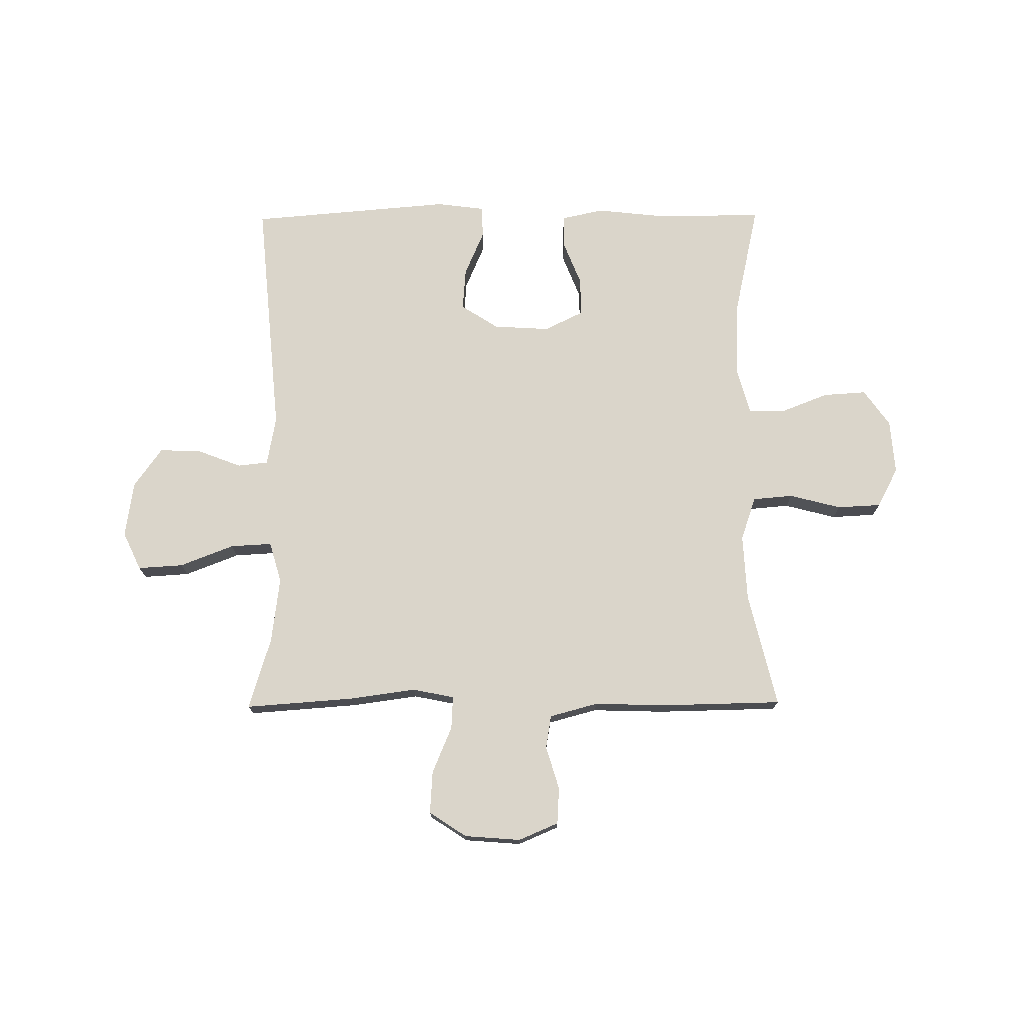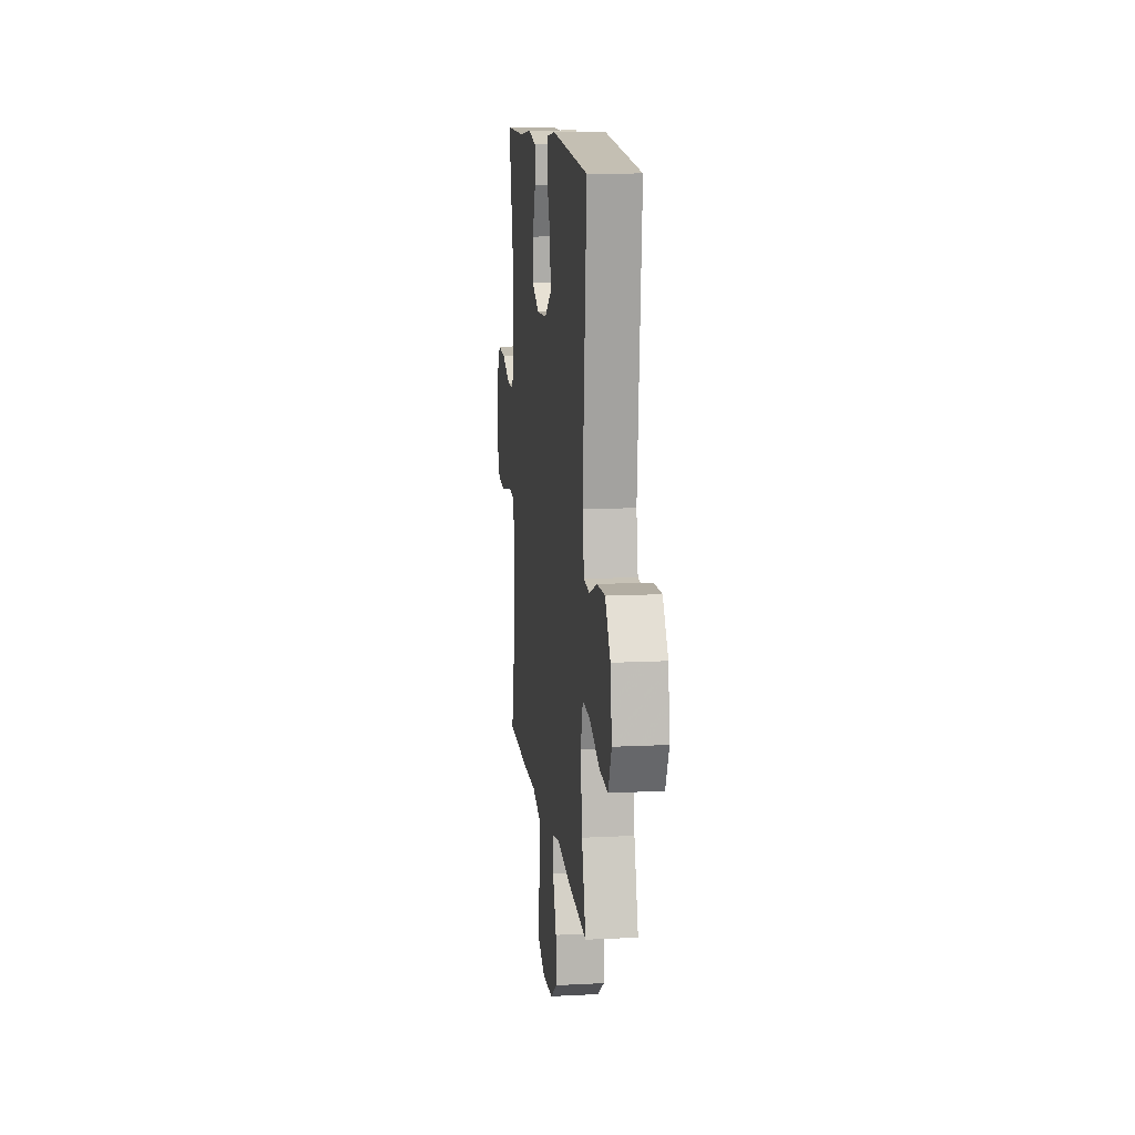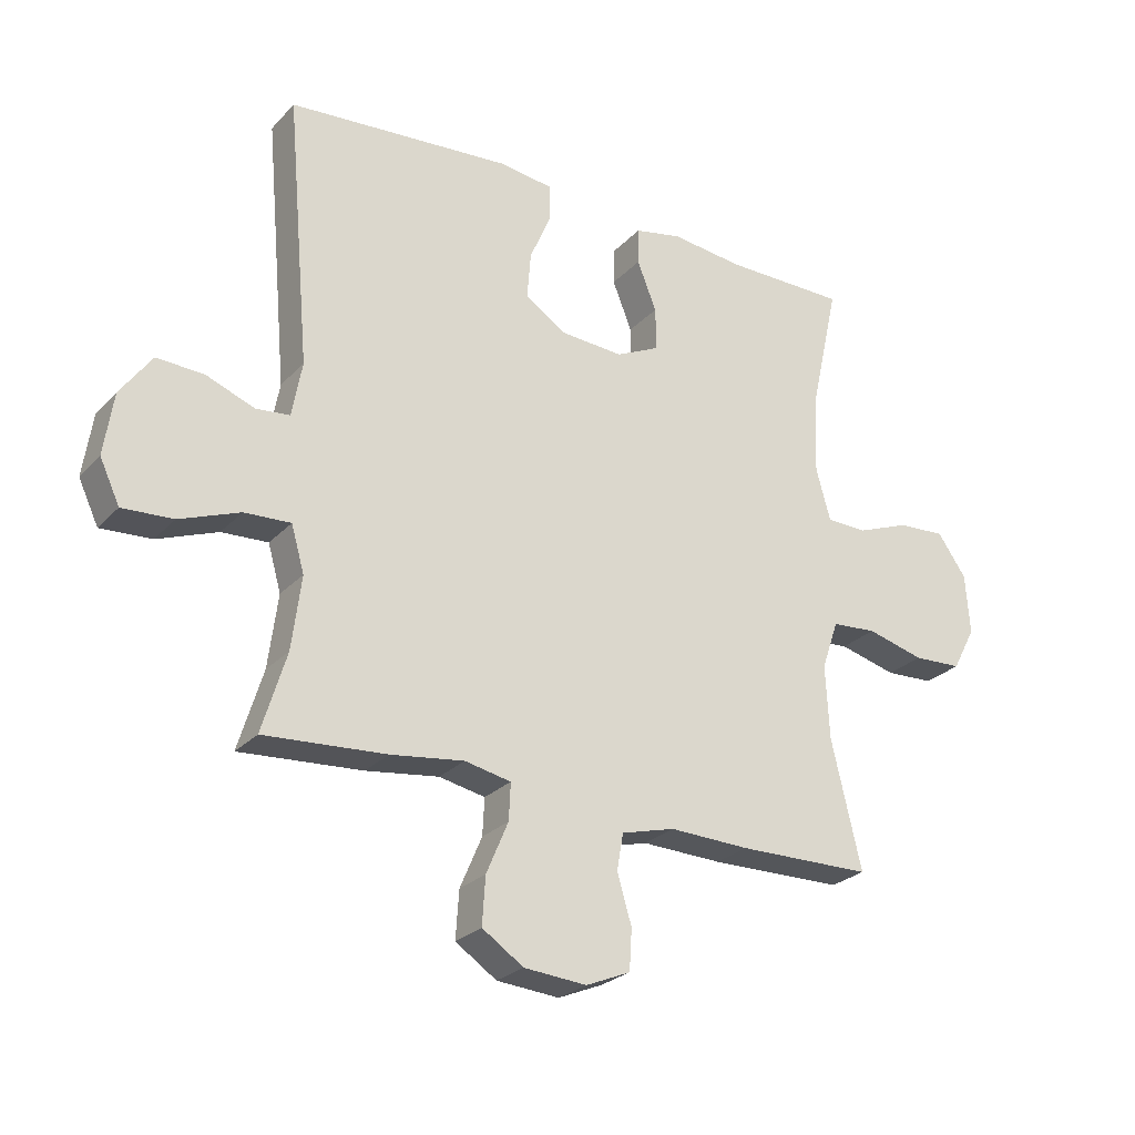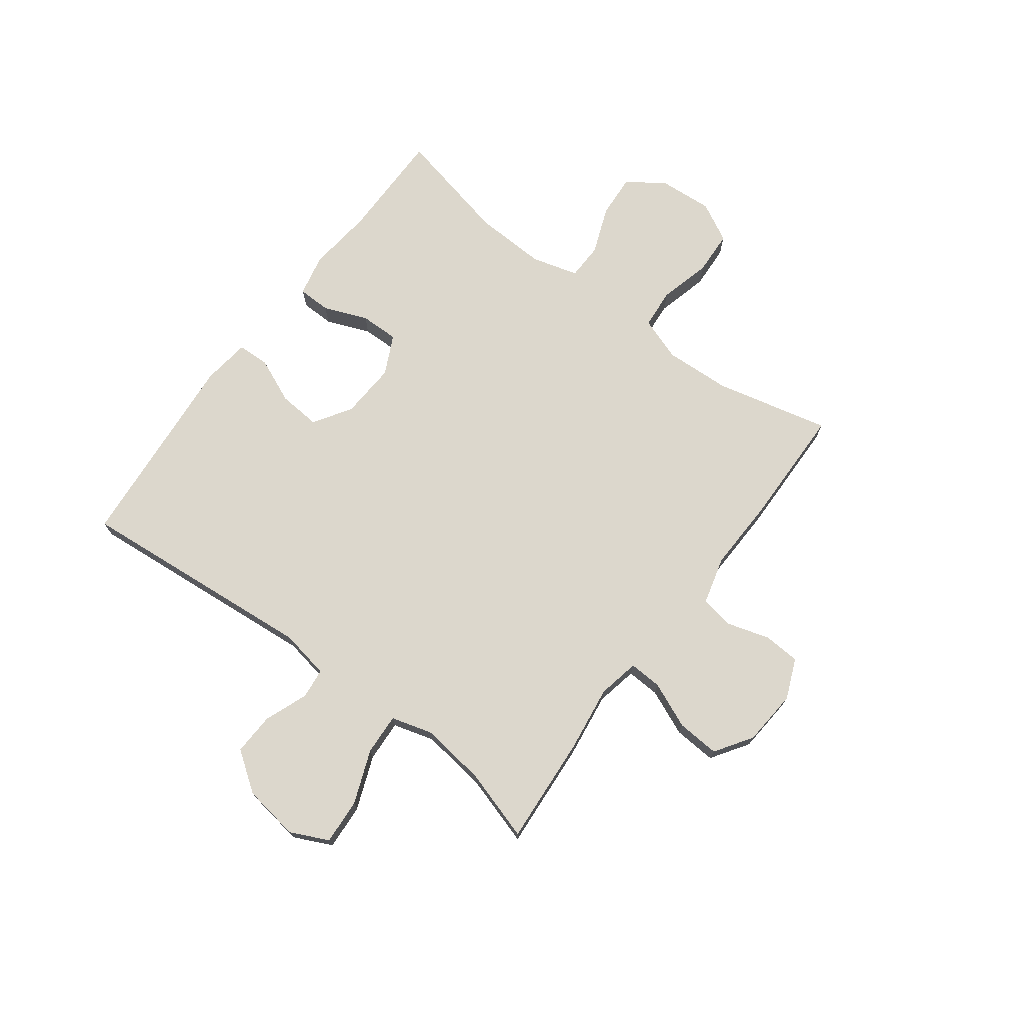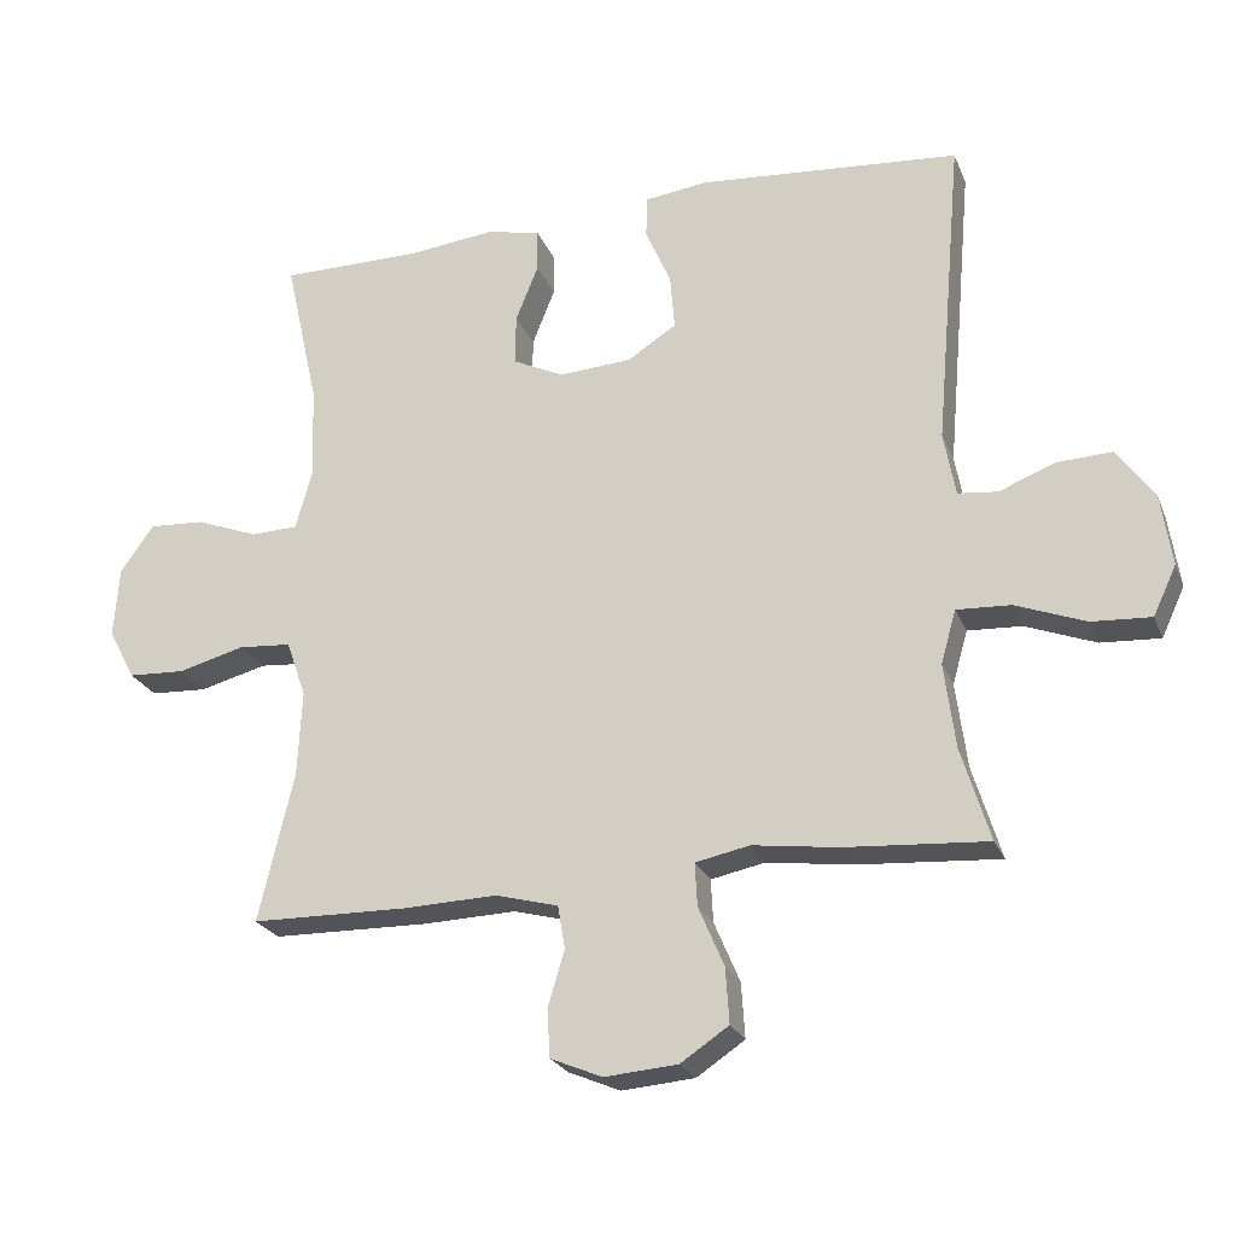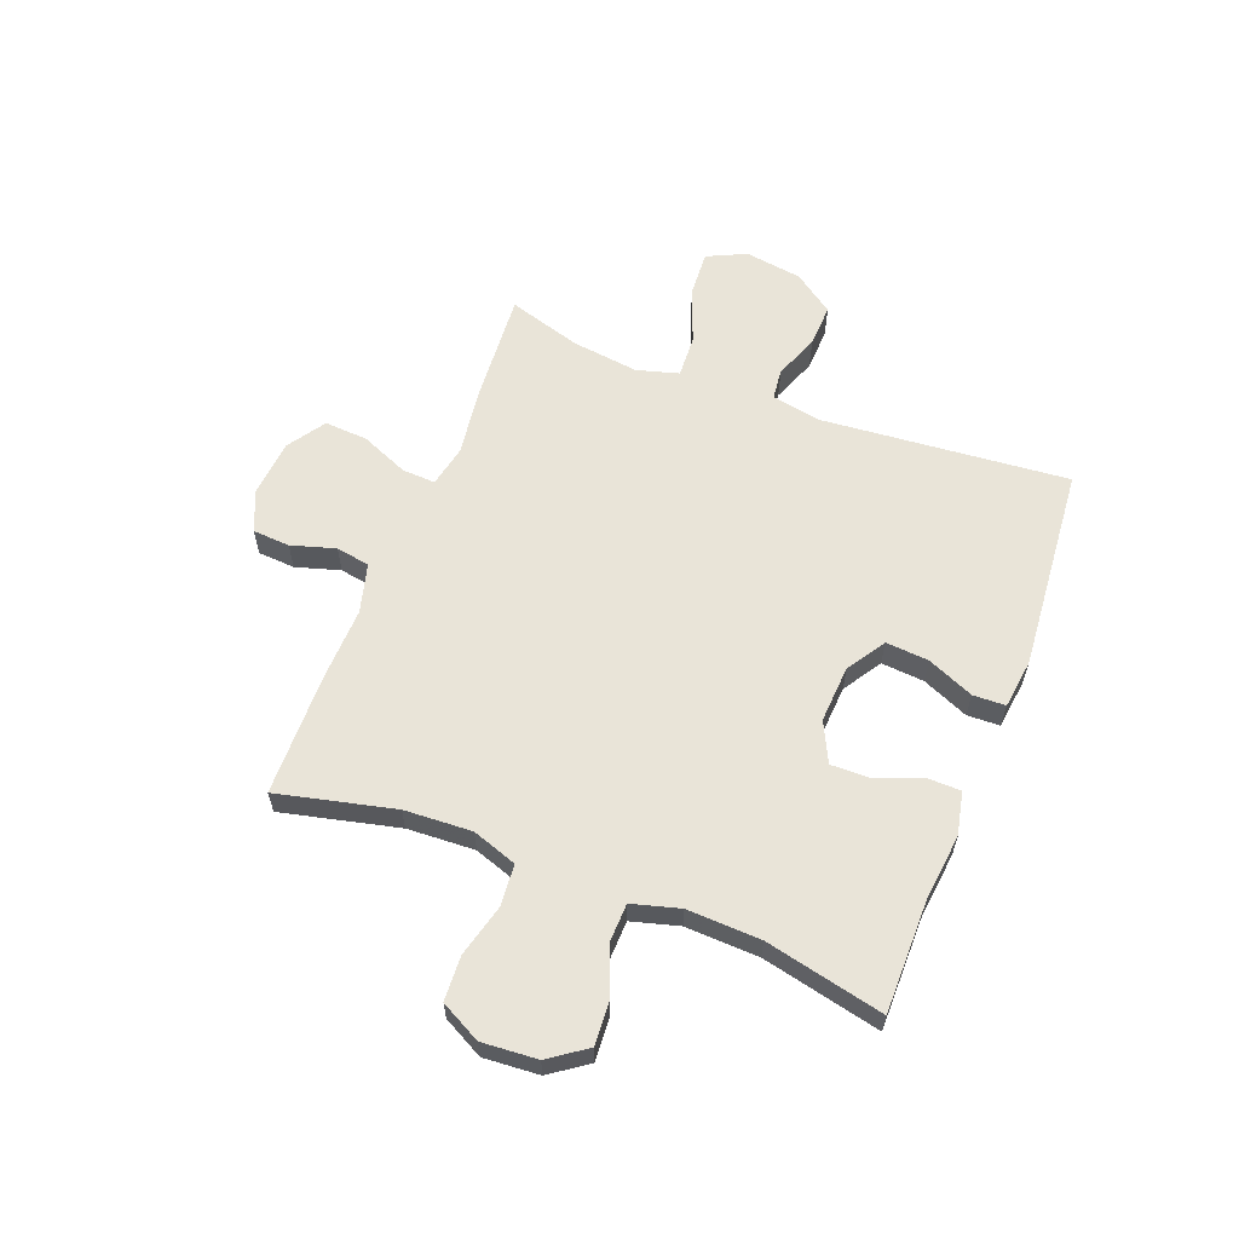
<metadata>
{"format":"obj","ext":"obj","renderer":"f3d","projection":"perspective","resolution":1024,"background":"white","views":[{"elev":74.2,"azim":179.5,"up":"+Y"},{"elev":12.9,"azim":83.3,"up":"+Z"},{"elev":-26.0,"azim":147.4,"up":"+Z"},{"elev":72.9,"azim":126.8,"up":"+Y"},{"elev":-24.1,"azim":18.6,"up":"+Z"},{"elev":60.6,"azim":-68.9,"up":"+Y"}]}
</metadata>
<code>
v -0.5 0.07 -0.5
v -0.452 0.07 -0.296
v -0.446 0.07 -0.178
v -0.473 0.07 -0.1
v -0.545 0.07 -0.094
v -0.637 0.07 -0.118
v -0.715 0.07 -0.114
v -0.752 0.07 -0.044
v -0.745 0.07 0.053
v -0.699 0.07 0.118
v -0.622 0.07 0.113
v -0.537 0.07 0.08
v -0.472 0.07 0.082
v -0.449 0.07 0.165
v -0.454 0.07 0.293
v -0.5 0.07 0.5
v -0.304 0.07 0.5
v -0.187 0.07 0.513
v -0.112 0.07 0.497
v -0.111 0.07 0.438
v -0.142 0.07 0.36
v -0.143 0.07 0.291
v -0.073 0.07 0.257
v 0.027 0.07 0.263
v 0.094 0.07 0.306
v 0.088 0.07 0.381
v 0.053 0.07 0.462
v 0.055 0.07 0.519
v 0.141 0.07 0.53
v 0.5 0.07 0.5
v 0.462 0.07 0.071
v 0.478 0.07 -0.017
v 0.532 0.07 -0.023
v 0.61 0.07 0.007
v 0.685 0.07 0.01
v 0.735 0.07 -0.06
v 0.75 0.07 -0.16
v 0.718 0.07 -0.228
v 0.637 0.07 -0.223
v 0.541 0.07 -0.186
v 0.467 0.07 -0.182
v 0.446 0.07 -0.255
v 0.461 0.07 -0.372
v 0.5 0.07 -0.5
v 0.305 0.07 -0.486
v 0.188 0.07 -0.47
v 0.114 0.07 -0.485
v 0.117 0.07 -0.544
v 0.152 0.07 -0.626
v 0.157 0.07 -0.702
v 0.091 0.07 -0.746
v -0.009 0.07 -0.754
v -0.08 0.07 -0.724
v -0.084 0.07 -0.659
v -0.061 0.07 -0.582
v -0.071 0.07 -0.523
v -0.157 0.07 -0.5
v -0.285 0.07 -0.504
v -0.5 0 -0.5
v -0.452 0 -0.296
v -0.446 0 -0.178
v -0.473 0 -0.1
v -0.545 0 -0.094
v -0.637 0 -0.118
v -0.715 0 -0.114
v -0.752 0 -0.044
v -0.745 0 0.053
v -0.699 0 0.118
v -0.622 0 0.113
v -0.537 0 0.08
v -0.472 0 0.082
v -0.449 0 0.165
v -0.454 0 0.293
v -0.5 0 0.5
v -0.304 0 0.5
v -0.187 0 0.513
v -0.112 0 0.497
v -0.111 0 0.438
v -0.142 0 0.36
v -0.143 0 0.291
v -0.073 0 0.257
v 0.027 0 0.263
v 0.094 0 0.306
v 0.088 0 0.381
v 0.053 0 0.462
v 0.055 0 0.519
v 0.141 0 0.53
v 0.5 0 0.5
v 0.462 0 0.071
v 0.478 0 -0.017
v 0.532 0 -0.023
v 0.61 0 0.007
v 0.685 0 0.01
v 0.735 0 -0.06
v 0.75 0 -0.16
v 0.718 0 -0.228
v 0.637 0 -0.223
v 0.541 0 -0.186
v 0.467 0 -0.182
v 0.446 0 -0.255
v 0.461 0 -0.372
v 0.5 0 -0.5
v 0.305 0 -0.486
v 0.188 0 -0.47
v 0.114 0 -0.485
v 0.117 0 -0.544
v 0.152 0 -0.626
v 0.157 0 -0.702
v 0.091 0 -0.746
v -0.009 0 -0.754
v -0.08 0 -0.724
v -0.084 0 -0.659
v -0.061 0 -0.582
v -0.071 0 -0.523
v -0.157 0 -0.5
v -0.285 0 -0.504
f 57 58 1 2
f 56 57 2 3
f 52 53 54 55
f 52 55 56
f 51 52 56
f 48 49 50 51
f 47 48 51 56
f 43 44 45 46
f 42 43 46 47
f 41 42 47 56
f 37 38 39 40
f 37 40 41
f 36 37 41
f 33 34 35 36
f 32 33 36 41
f 31 32 41 56
f 26 27 28 29
f 25 26 29 30
f 24 25 30 31
f 18 19 20 21
f 17 18 21 22
f 15 16 17 22
f 14 15 22 23
f 9 10 11 12
f 9 12 13
f 8 9 13
f 5 6 7 8
f 4 5 8 13
f 23 24 31 56
f 13 14 23 56
f 3 4 13 56
f 60 59 116 115
f 61 60 115 114
f 113 112 111 110
f 114 113 110
f 114 110 109
f 109 108 107 106
f 114 109 106 105
f 104 103 102 101
f 105 104 101 100
f 114 105 100 99
f 98 97 96 95
f 99 98 95
f 99 95 94
f 94 93 92 91
f 99 94 91 90
f 114 99 90 89
f 87 86 85 84
f 88 87 84 83
f 89 88 83 82
f 79 78 77 76
f 80 79 76 75
f 80 75 74 73
f 81 80 73 72
f 70 69 68 67
f 71 70 67
f 71 67 66
f 66 65 64 63
f 71 66 63 62
f 114 89 82 81
f 114 81 72 71
f 114 71 62 61
f 1 59 60 2
f 2 60 61 3
f 3 61 62 4
f 4 62 63 5
f 5 63 64 6
f 6 64 65 7
f 7 65 66 8
f 8 66 67 9
f 9 67 68 10
f 10 68 69 11
f 11 69 70 12
f 12 70 71 13
f 13 71 72 14
f 14 72 73 15
f 15 73 74 16
f 16 74 75 17
f 17 75 76 18
f 18 76 77 19
f 19 77 78 20
f 20 78 79 21
f 21 79 80 22
f 22 80 81 23
f 23 81 82 24
f 24 82 83 25
f 25 83 84 26
f 26 84 85 27
f 27 85 86 28
f 28 86 87 29
f 29 87 88 30
f 30 88 89 31
f 31 89 90 32
f 32 90 91 33
f 33 91 92 34
f 34 92 93 35
f 35 93 94 36
f 36 94 95 37
f 37 95 96 38
f 38 96 97 39
f 39 97 98 40
f 40 98 99 41
f 41 99 100 42
f 42 100 101 43
f 43 101 102 44
f 44 102 103 45
f 45 103 104 46
f 46 104 105 47
f 47 105 106 48
f 48 106 107 49
f 49 107 108 50
f 50 108 109 51
f 51 109 110 52
f 52 110 111 53
f 53 111 112 54
f 54 112 113 55
f 55 113 114 56
f 56 114 115 57
f 57 115 116 58
f 58 116 59 1

</code>
